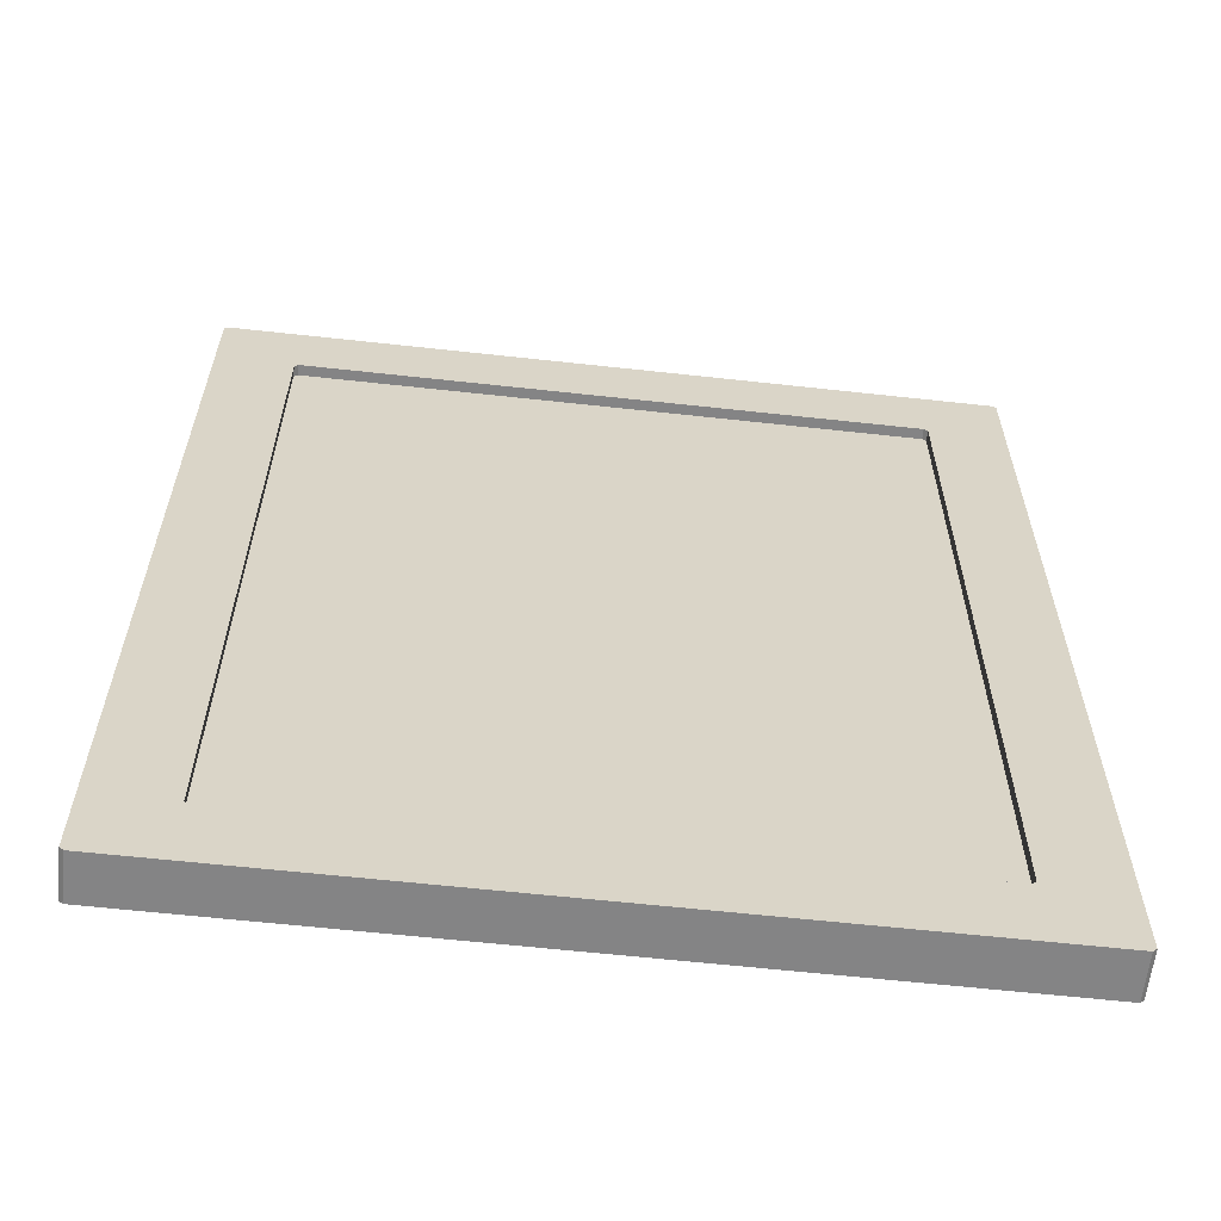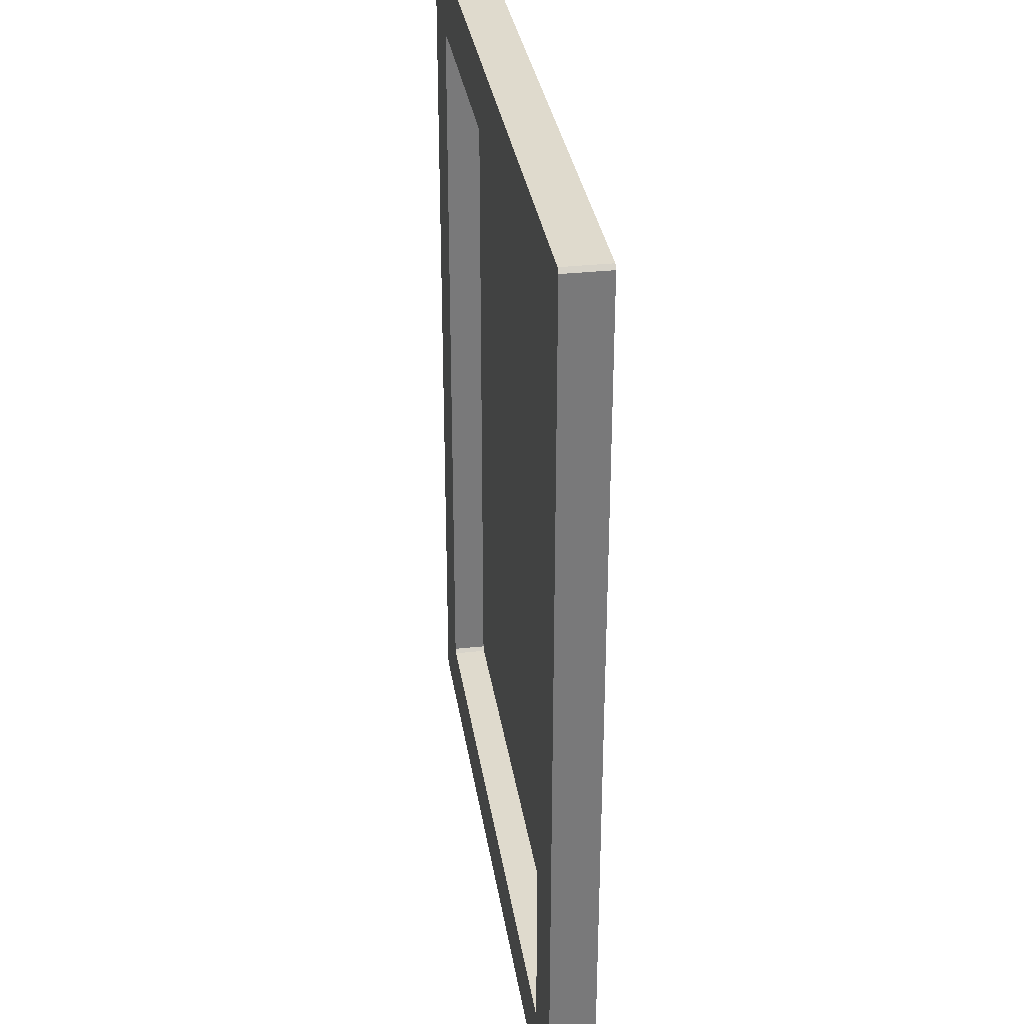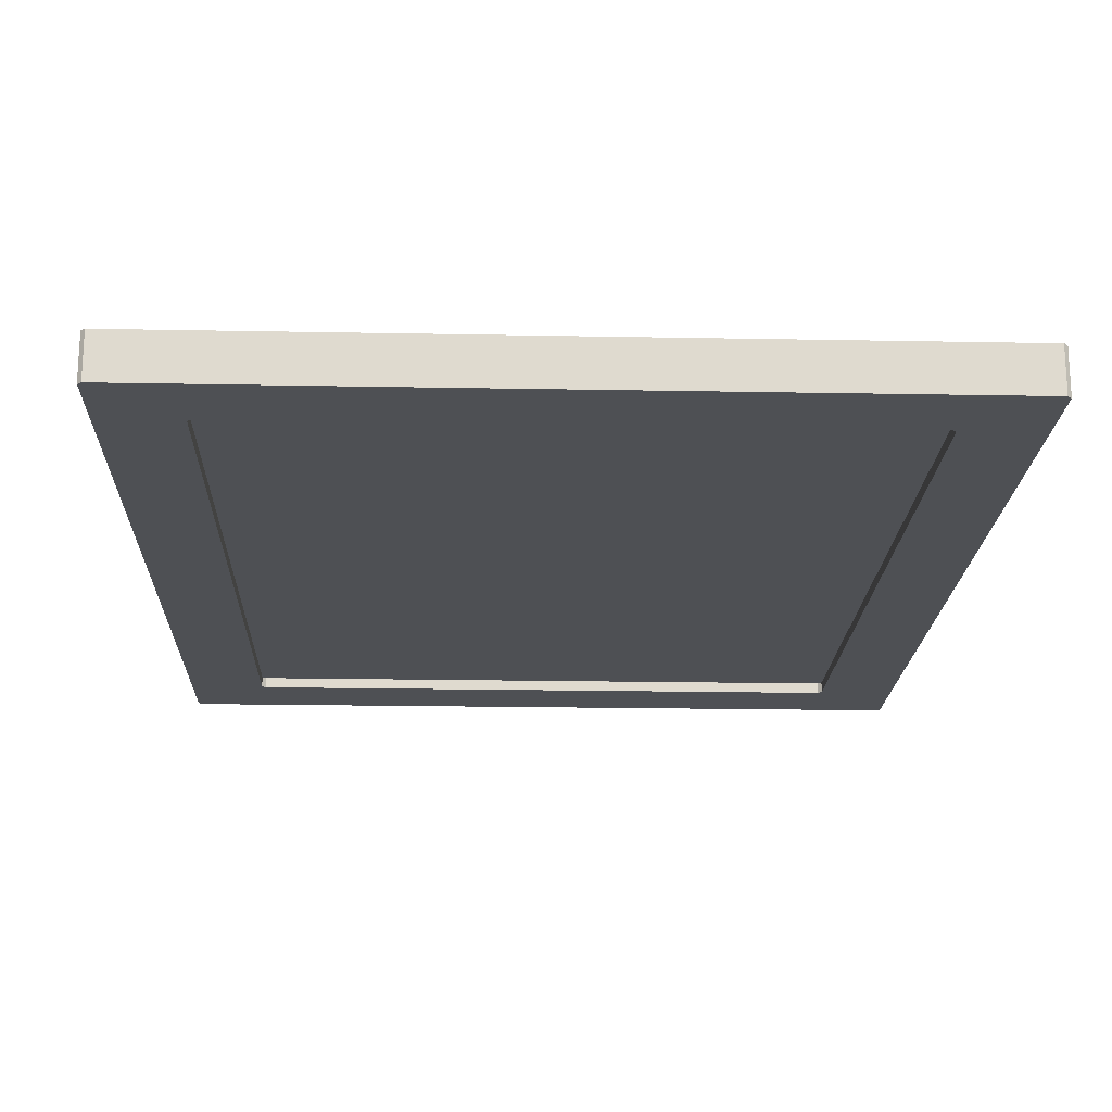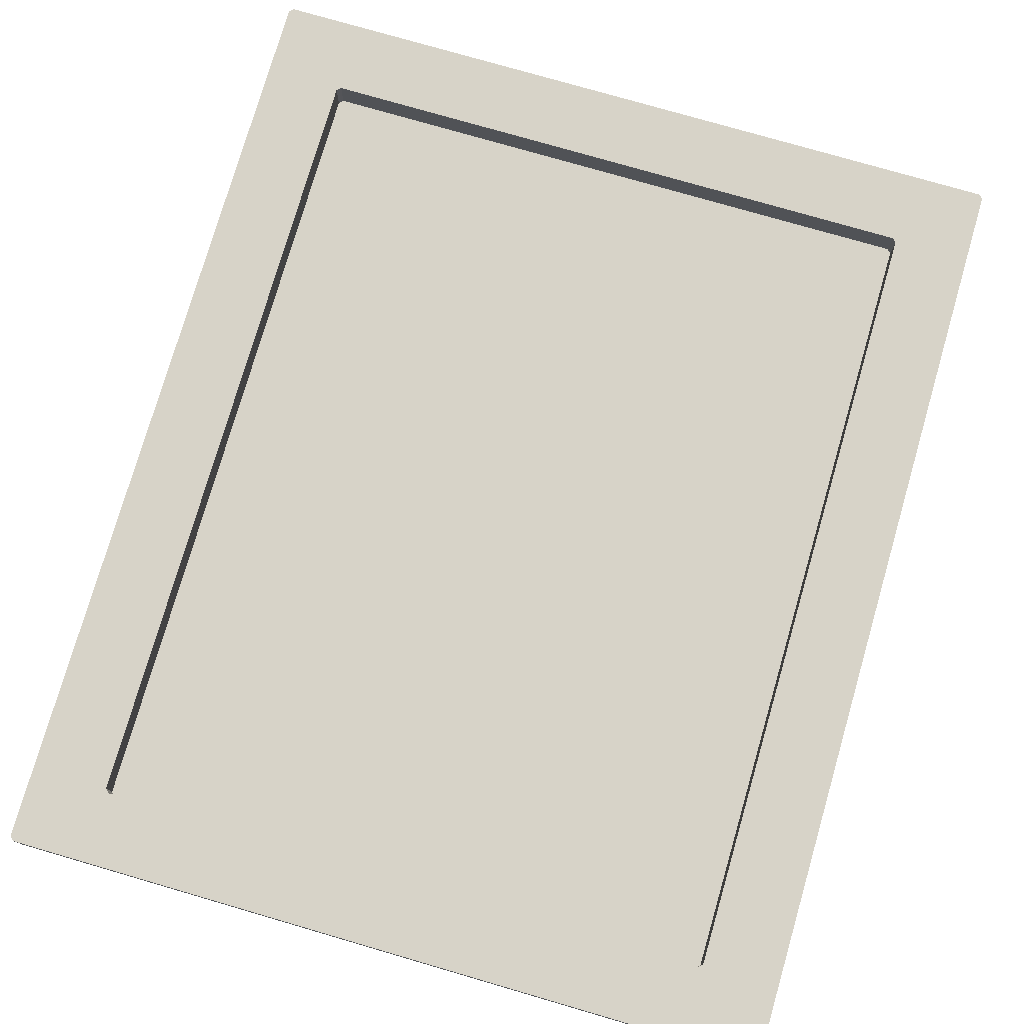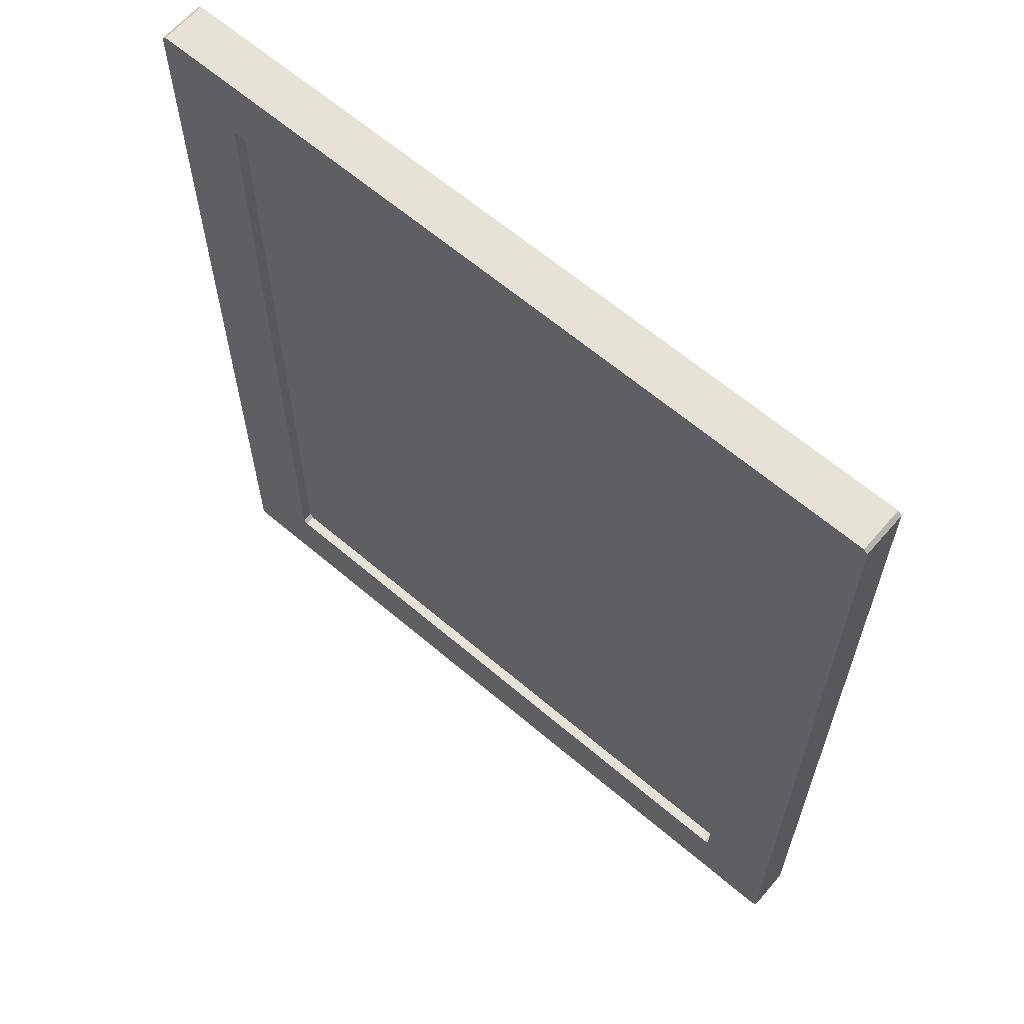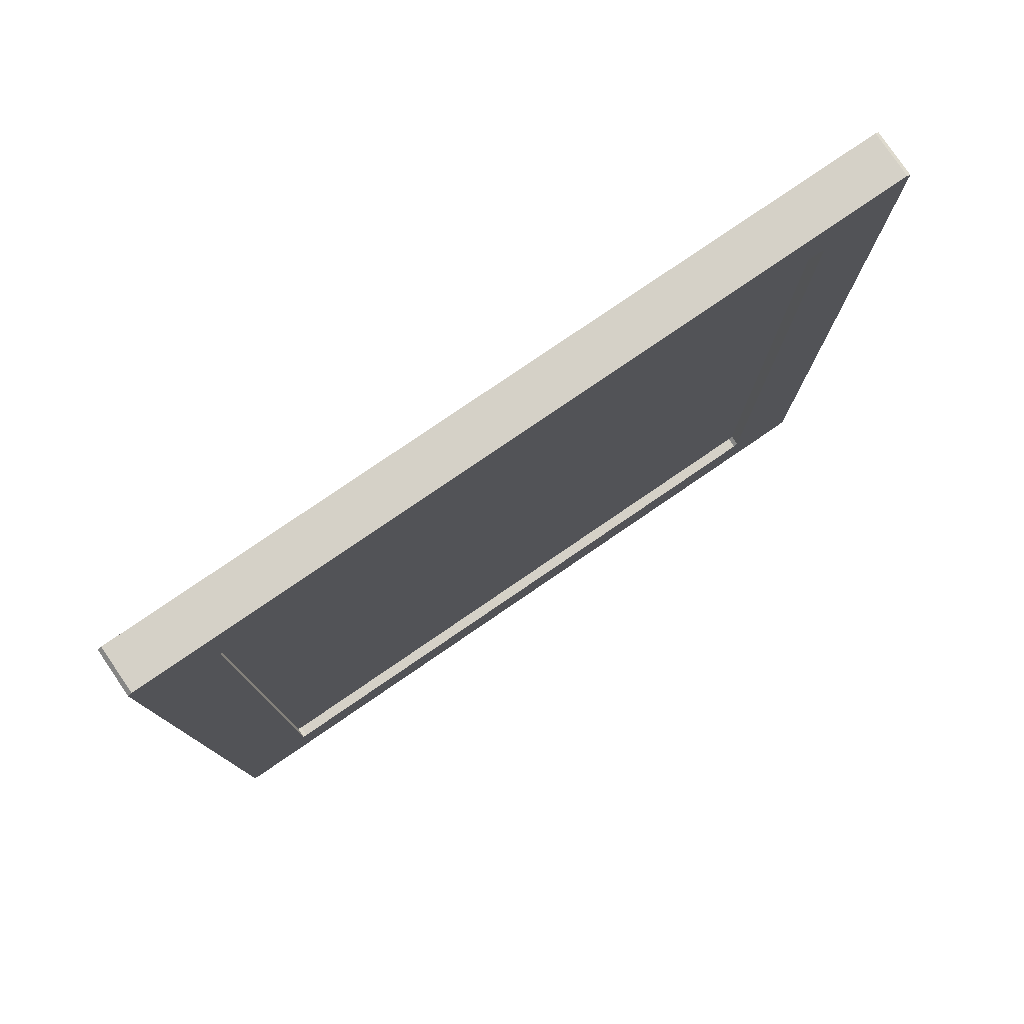
<metadata>
{"format":"obj","ext":"obj","renderer":"f3d","projection":"perspective","resolution":1024,"background":"white","views":[{"elev":-61.5,"azim":173.6,"up":"+Y"},{"elev":32.6,"azim":81.4,"up":"+Y"},{"elev":-18.8,"azim":177.9,"up":"+Z"},{"elev":77.1,"azim":16.2,"up":"+Z"},{"elev":63.4,"azim":-139.3,"up":"+Y"},{"elev":79.4,"azim":145.7,"up":"+Y"}]}
</metadata>
<code>
o lienzo_Cube
v 0.275 0.35 -0.01
v 0.275 -0.35 -0.01
v 0.275 0.35 0.01
v 0.275 -0.35 0.01
v -0.275 0.35 -0.01
v -0.275 -0.35 -0.01
v -0.275 0.35 0.01
v -0.275 -0.35 0.01
v -0.275 -0.4135 0.02044
v -0.275 0.4151 0.02044
v -0.275 -0.4135 -0.01956
v -0.275 0.4151 -0.01956
v -0.343 0.35 -0.01956
v -0.343 0.35 0.02044
v -0.343 -0.35 -0.01956
v -0.343 -0.35 0.02044
v -0.343 -0.41 0.02044
v -0.3395 -0.4135 0.02044
v -0.3395 0.4151 0.02044
v -0.343 0.4116 0.02044
v -0.3395 -0.4135 -0.01956
v -0.343 -0.41 -0.01956
v -0.343 0.4116 -0.01956
v -0.3395 0.4151 -0.01956
v -0.2715 0.35 -0.01956
v -0.275 0.3465 -0.01956
v -0.2785 0.35 -0.01956
v -0.275 0.3535 -0.01956
v -0.275 0.3465 0.02044
v -0.2715 0.35 0.02044
v -0.275 0.3535 0.02044
v -0.2785 0.35 0.02044
v -0.2715 -0.35 0.02044
v -0.275 -0.3465 0.02044
v -0.2785 -0.35 0.02044
v -0.275 -0.3535 0.02044
v -0.275 -0.3465 -0.01956
v -0.2715 -0.35 -0.01956
v -0.275 -0.3535 -0.01956
v -0.2785 -0.35 -0.01956
v 0.275 -0.4135 0.02044
v 0.275 0.4151 0.02044
v 0.275 -0.4135 -0.01956
v 0.275 0.4151 -0.01956
v 0.343 0.35 -0.01956
v 0.343 0.35 0.02044
v 0.343 -0.35 -0.01956
v 0.343 -0.35 0.02044
v 0 -0.35 -0.01956
v 0 -0.4135 -0.01956
v 0 -0.4135 0.02044
v 0 -0.35 0.02044
v 0 0.4151 -0.01956
v 0 0.4151 0.02044
v 0 0.35 -0.01956
v 0 0.35 0.02044
v 0.343 -0.41 0.02044
v 0.3395 -0.4135 0.02044
v 0.3395 0.4151 0.02044
v 0.343 0.4116 0.02044
v 0.3395 -0.4135 -0.01956
v 0.343 -0.41 -0.01956
v 0.343 0.4116 -0.01956
v 0.3395 0.4151 -0.01956
v 0.2715 0.35 -0.01956
v 0.275 0.3465 -0.01956
v 0.2785 0.35 -0.01956
v 0.275 0.3535 -0.01956
v 0.275 0.3465 0.02044
v 0.2715 0.35 0.02044
v 0.275 0.3535 0.02044
v 0.2785 0.35 0.02044
v 0.2715 -0.35 0.02044
v 0.275 -0.3465 0.02044
v 0.2785 -0.35 0.02044
v 0.275 -0.3535 0.02044
v 0.275 -0.3465 -0.01956
v 0.2715 -0.35 -0.01956
v 0.275 -0.3535 -0.01956
v 0.2785 -0.35 -0.01956
f 1 5 7 3
f 8 7 5 6
f 6 2 4 8
f 2 1 3 4
f 6 5 1 2
f 12 24 19 10
f 25 28 12 53 55
f 33 36 9 51 52
f 14 20 23 13
f 9 36 35 16 17 18
f 21 22 15 40 39 11
f 10 31 30 56 54
f 38 33 52 49
f 32 31 10 19 20 14
f 21 11 9 18
f 30 25 55 56
f 13 23 24 12 28 27
f 37 26 29 34
f 16 14 13 15
f 9 11 50 51
f 11 39 38 49 50
f 35 34 29 32 14 16
f 15 13 27 26 37 40
f 12 10 54 53
f 25 26 27 28
f 29 30 31 32
f 33 34 35 36
f 37 38 39 40
f 21 18 17 22
f 19 24 23 20
f 37 34 33 38
f 25 30 29 26
f 17 16 15 22
f 44 42 59 64
f 65 55 53 44 68
f 73 52 51 41 76
f 46 45 63 60
f 41 58 57 48 75 76
f 61 43 79 80 47 62
f 42 54 56 70 71
f 78 49 52 73
f 72 46 60 59 42 71
f 61 58 41 43
f 70 56 55 65
f 45 67 68 44 64 63
f 77 74 69 66
f 48 47 45 46
f 41 51 50 43
f 43 50 49 78 79
f 75 48 46 72 69 74
f 47 80 77 66 67 45
f 44 53 54 42
f 65 68 67 66
f 69 72 71 70
f 73 76 75 74
f 77 80 79 78
f 61 62 57 58
f 59 60 63 64
f 77 78 73 74
f 65 66 69 70
f 57 62 47 48

</code>
